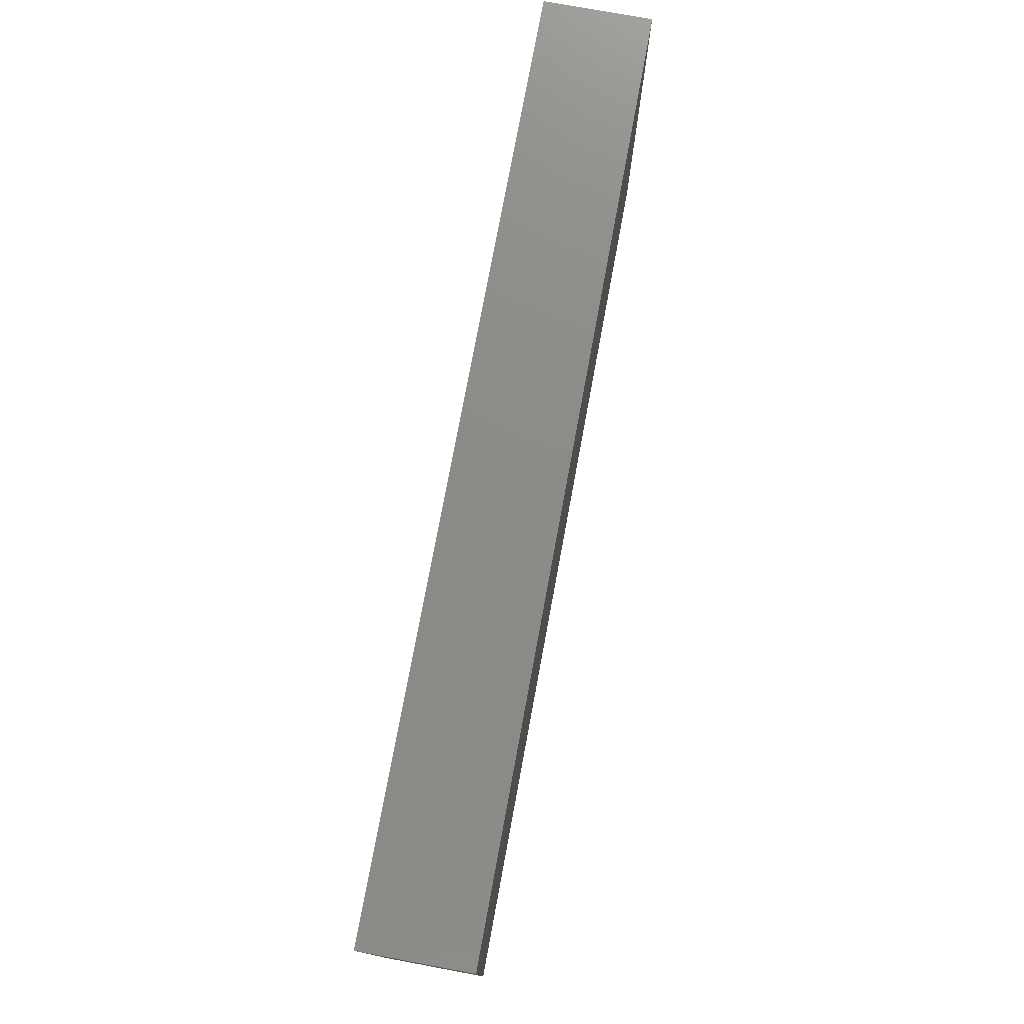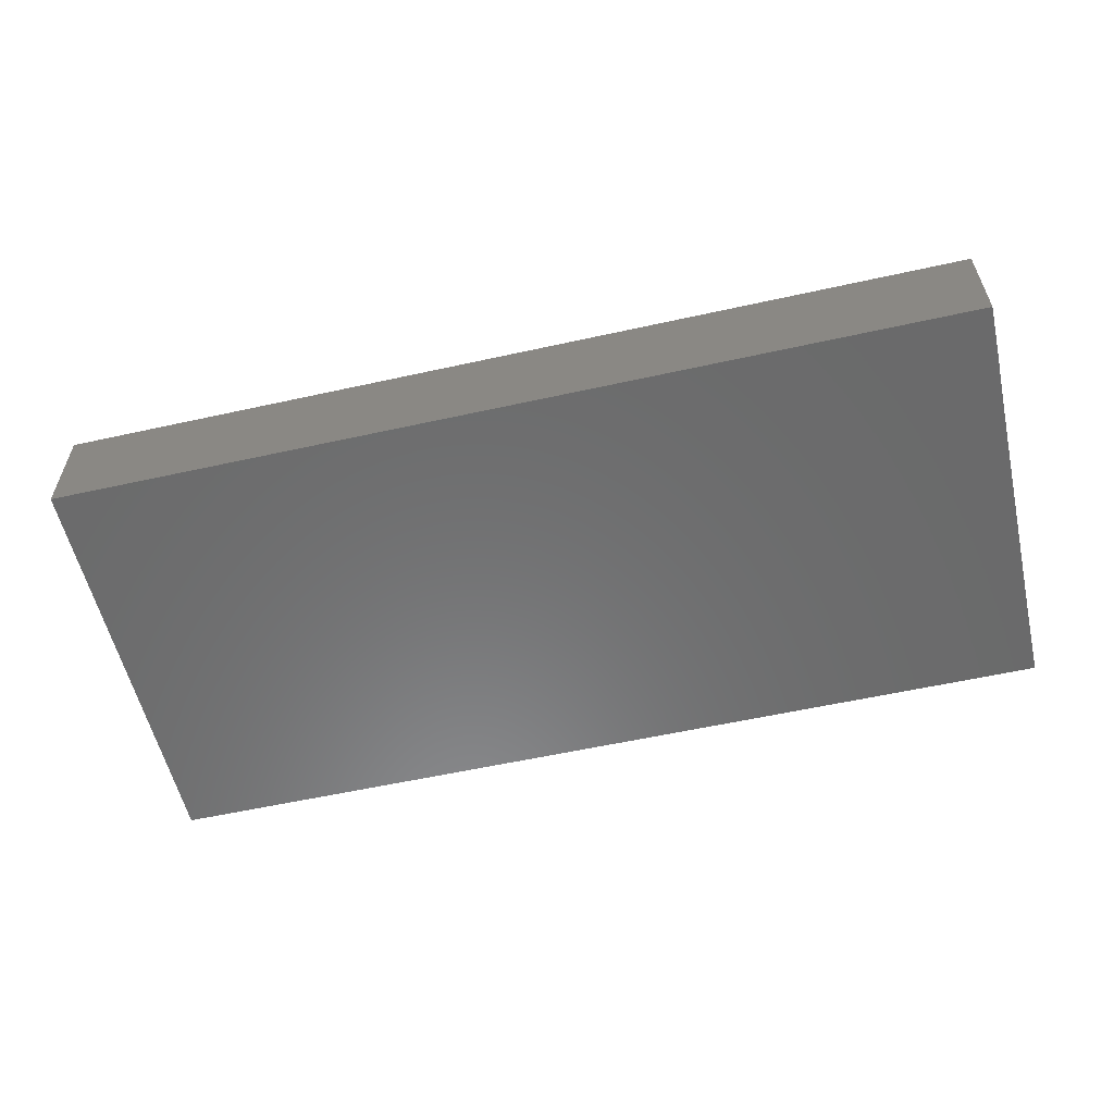
<metadata>
{"format":"stl","ext":"stl","renderer":"f3d","projection":"perspective","resolution":1024,"background":"white","views":[{"elev":76.1,"azim":100.5,"up":"+Y"},{"elev":-57.1,"azim":-167.0,"up":"+Z"}]}
</metadata>
<code>
# stl→obj: 336 verts, 668 faces
v -0.07616 0.04323 -0.01102
v -0.08554 0.04323 -0.01102
v -0.07726 0.04323 -0.001061
v 0.01717 0.01885 -0.01102
v 0.01018 0.01118 -0.01102
v 0.003203 0.01885 -0.01102
v 0.06283 0.04323 -0.01102
v 0.06937 0.02713 -0.01102
v 0.05396 0.02859 -0.01102
v -0.08531 -0.04323 -0.01102
v -0.07633 -0.04323 -0.01102
v -0.07427 -0.04323 -0.002349
v 0.04887 0.04323 -0.01102
v 0.04189 0.04323 0.001935
v 0.04887 0.04323 0.01102
v -0.06283 0.023 0.01102
v -0.06989 0.01539 0.01102
v -0.05585 0.01533 0.01102
v -0.05265 -0.01181 -0.01102
v -0.05672 -0.0009462 -0.01102
v -0.03868 -0.002074 -0.01102
v -0.07302 -0.01885 0.01102
v -0.08377 -0.01533 0.01102
v -0.08377 -0.02859 0.01102
v -0.0942 0.02264 -0.01102
v -0.0855 0.01326 -0.01102
v -0.0942 0.01308 -0.01102
v 0.09429 -0.01912 -0.003533
v 0.09429 -0.01135 -0.01102
v 0.09429 -0.01145 0.001808
v 0.07679 -0.01885 0.01102
v 0.0852 -0.01231 0.01102
v 0.07555 -0.007835 0.01102
v 0.02604 0.02859 -0.01102
v 0.02094 0.04323 -0.01102
v 0.03498 0.04323 -0.01102
v -0.06666 -0.01174 -0.01102
v -0.07359 -0.01948 -0.01102
v -0.0851 -0.003803 -0.01102
v -0.01585 0.02859 -0.01102
v -0.008963 0.01926 -0.01102
v -0.01647 0.01352 -0.01102
v 0.01343 0.03006 -0.01102
v 0.02472 0.02715 0.01102
v 0.01689 0.01968 0.01102
v 0.03679 0.01741 0.01102
v -0.06624 -0.002564 -0.01102
v -0.06828 0.007857 -0.01102
v 0.08669 0.03399 -0.01102
v 0.07302 0.04323 -0.01102
v 0.08365 0.04323 -0.01102
v -0.08057 -0.02715 -0.01102
v -0.0942 -0.02715 -0.01102
v 0.05828 0.02123 -0.01102
v 0.07394 0.01802 -0.01102
v 0.04 0.02859 -0.01102
v -0.07768 0.0231 -0.01102
v -0.08057 0.003518 -0.01102
v -0.07708 0.01318 -0.01102
v -0.003778 0.01118 -0.01102
v 0.08605 0.03426 0.01102
v 0.09429 0.02715 0.01102
v 0.09429 0.04323 0.01102
v 0.08529 -0.04323 0.002853
v 0.09429 -0.04323 0
v 0.09429 -0.04323 0.01102
v 0.07203 -0.04323 0.01102
v 0.07577 -0.04323 0.003461
v 0.08331 -0.04323 0.01102
v 0.08377 0.01948 0.01102
v 0.07679 0.007666 0.01102
v 0.09429 0.006937 0.01102
v 0.07639 -0.04323 -0.004894
v 0.009773 0.0103 0.01102
v 0.02094 0.007666 0.01102
v 0.06145 0.01674 0.01102
v 0.07229 0.01814 0.01102
v 0.06283 0.02715 0.01102
v -0.09429 -0.01155 0.0025
v -0.09424 -0.002074 -0.003743
v -0.0942 -0.01181 -0.01102
v 0.08554 -0.04323 -0.01102
v -0.04887 0.023 0.01102
v -0.03491 0.023 0.01102
v -0.04199 0.03441 0.01102
v 0.007536 0.03387 0.01102
v -0.09429 -0.0003602 0.01102
v -0.09429 0.008934 0.0008363
v 0.08455 0.00443 -0.01102
v 0.08108 -0.00358 -0.01102
v -0.03868 0.007666 -0.01102
v -0.04872 0.008851 -0.01102
v -0.01396 -0.01533 0.01102
v 0.006636 -0.01241 0.01102
v -0.006981 -0.003518 0.01102
v -0.01179 0.003181 -0.01102
v -0.01844 -0.002387 -0.01102
v -0.0258 0.006103 -0.01102
v 0.06528 0.0114 -0.01102
v 0.006981 0.04323 -0.01102
v -0.001889 0.02859 -0.01102
v 0.09429 0.04323 -0.01102
v 0.09429 0.01952 -0.01102
v -0.08554 0.04323 0.01102
v -0.07679 0.04323 0.01102
v -0.09429 0.04323 0
v 0.04818 -0.04323 -0.01102
v 0.03127 -0.04323 -0.01102
v 0.03777 -0.03312 -0.01102
v -0.07185 -0.0272 0.01102
v -0.06283 -0.03418 0.01102
v -0.06283 -0.023 0.01102
v 0.09429 0.04323 0
v 0.06438 0.04323 -0.00491
v 0.07679 0.04323 0.01102
v -0.066 0.02117 -0.01102
v -0.0568 0.02922 -0.01102
v -0.05401 0.02006 -0.01102
v -0.06283 0.04323 -0.01102
v -0.0696 0.03046 -0.01102
v 0.004373 -0.03355 -0.01102
v 0.01362 -0.03312 -0.01102
v 0.006295 -0.04323 -0.01102
v 0.05585 0.04323 0.001935
v 0.02786 0.04323 0.002343
v 0.06283 0.04323 0.01102
v -0.04887 0.04323 -0.01102
v -0.05644 0.04323 0.001947
v 0.04345 0.03497 0.01102
v 0.05447 0.03455 0.01102
v -0.0325 0.03312 0.01102
v -0.054 0.03442 0.01102
v -0.04887 0.04323 0.01102
v 0.035 -0.007669 0.01102
v 0.02792 -0.01533 0.01102
v 0.04189 -0.01533 0.01102
v -0.02094 0.04323 -0.01102
v -0.02424 0.04323 0.0006678
v -0.01396 0.04323 0.001935
v 0.07708 -0.03665 0.01102
v 0.08554 -0.02859 0.01102
v -0.09429 0.03421 0.01102
v -0.08576 0.03029 0.01102
v -0.06275 0.00809 0.01102
v -0.07855 0.009073 0.01102
v -0.06981 0 0.01102
v 0.07943 0.02743 -0.01102
v -0.04151 0.04323 -0.0001377
v -0.01396 0.03312 0.01102
v -0.01903 0.04323 0.01102
v 0.006981 0.023 0.01102
v -0.001344 0.03358 0.01102
v -0.006981 0.04323 0.01102
v -0.06866 0.04323 0.0009537
v 0.08554 -0.0003646 0.01102
v 0.07616 0.02686 0.01102
v -0.07679 -0.007666 0.01102
v -0.09429 0.04323 0.01102
v -0.09429 0.03037 -0.002523
v -0.04878 -0.007606 0.01102
v -0.05585 -0.01533 0.01102
v -0.04887 -0.023 0.01102
v -0.02294 0.008548 0.01102
v -0.02182 0.000158 0.01102
v -0.01203 0.01056 0.01102
v -0.006953 0.02192 0.01102
v -3.884e-05 0.01463 0.01102
v 0.05549 -0.03202 0.01102
v 0.04189 -0.03066 0.01102
v 0.04887 -0.04323 0.01102
v -0.07948 -0.04323 0.01102
v -0.09429 -0.04323 0.01102
v -0.09429 -0.04323 0
v -0.09429 0.03183 -0.01102
v -0.02923 -0.04323 -0.01102
v -0.0243 -0.04323 0.001283
v -0.03297 -0.04323 0.002696
v 0.02182 -0.02117 -0.01102
v 0.03186 -0.02455 -0.01102
v -0.05197 -0.04323 -7.12e-05
v -0.03937 -0.04323 0.01102
v -0.05905 -0.04323 0.01102
v -0.0597 -0.04322 -0.01102
v -0.04955 -0.04323 -0.01102
v -0.02541 -0.04323 0.01102
v 0.02026 -0.04323 -0.01102
v -0.003778 -0.03066 -0.01102
v -0.01359 -0.04323 -0.01102
v -0.01619 -0.04323 0.01102
v 0.06981 0 0.01102
v -0.03937 -0.04323 -0.01102
v -0.04457 -0.03567 -0.01102
v -0.03868 -0.02715 -0.01102
v -0.03811 -0.0121 -0.01102
v -0.03089 -0.01986 -0.01102
v -0.04287 -0.01959 -0.01102
v 0.031 0.01923 -0.01102
v 0.03811 0.01118 -0.01102
v 0.02415 0.01118 -0.01102
v 0.003203 -0.007666 -0.01102
v 0.05466 0.0121 -0.01102
v 0.08539 0.02037 -0.01102
v -0.02606 -0.01008 -0.01102
v -0.01774 -0.01741 -0.01102
v 0.03113 0.003518 -0.01102
v 0.02969 -0.01225 -0.01102
v 0.01712 -0.008743 -0.01102
v 0.07302 -0.02715 -0.01102
v 0.0852 -0.01096 -0.01102
v -0.04381 0.02793 -0.01102
v -0.03868 0.01885 -0.01102
v -0.03491 0.04323 -0.01102
v -0.03058 0.02785 -0.01102
v 0.07302 0.003518 -0.01102
v -0.09429 -0.03505 0.001767
v -0.09429 -0.04323 -0.01102
v 0.09429 -0.04323 -0.01102
v 0.09429 -0.03519 -0.01102
v 0.09429 0.03567 -0.004748
v 0.05259 -0.01751 -0.01102
v 0.05967 -0.01144 -0.01102
v -0.01144 -0.04323 0.002579
v 0.07164 -0.04323 -0.01102
v 0.01396 0.04323 0.001935
v 0.02094 0.04323 0.01102
v -0.001784 0.04323 0.00107
v -0.006981 0.04323 -0.01102
v -0.01047 -0.008671 -0.01102
v -0.004605 -0.01759 -0.01102
v -0.01777 -0.0302 -0.01102
v -0.0317 0.01326 -0.01102
v -0.02472 0.01885 -0.01102
v 0.09429 0.004388 -0.01102
v 0.09429 0.002517 -0.0006606
v -0.09424 0.02088 -0.001935
v -0.09429 -0.02221 0.01102
v -0.09429 -0.01898 -0.001672
v -0.06096 -0.02005 -0.01102
v -0.05265 -0.02715 -0.01102
v -0.0598 0.01373 -0.01102
v 0.09429 -0.007828 0.01102
v -0.08554 0.02106 0.01102
v -0.09429 0.01912 0.01102
v -0.07688 0.02301 0.01102
v -0.0497 -0.0337 0.01102
v -0.04052 -0.02713 0.01102
v -0.03491 -0.03418 0.01102
v 0.04509 0.003518 -0.01102
v 0.05207 -0.004148 -0.01102
v 0.03811 -0.004148 -0.01102
v 0.09429 -0.02873 -0.003533
v -0.07282 -0.03391 -0.01102
v -0.06511 -0.0289 -0.01102
v -0.03151 -0.03183 -0.01102
v -0.03113 -0.003518 0.01102
v -0.04189 0 0.01102
v -0.02792 -0.01326 0.01102
v 0.09429 0.03284 0.004138
v 0.09429 0.01934 0.002976
v 0.09429 0.02688 -0.003533
v 0.08572 -0.02678 -0.01102
v 0.04887 0 0.01102
v 0.03491 0.007666 0.01102
v 0.02792 0 0.01102
v 0.03491 -0.023 0.01102
v 0.03491 -0.04323 0.01102
v 0.02028 -0.008221 0.01102
v 0.003116 -0.04323 0.0002285
v -0.006981 -0.04323 0.01102
v -0.002363 -0.04323 -0.0067
v 0.003203 0.003518 -0.01102
v 0.01697 0.003667 -0.01102
v 0.04409 -0.02433 -0.01102
v 0.04509 -0.01181 -0.01102
v 0.064 0.007855 0.01102
v -0.06283 -0.007666 0.01102
v -0.05585 0 0.01102
v 0.05585 -0.01533 0.01102
v 0.04887 -0.023 0.01102
v -0.03491 -0.01885 0.01102
v 0.03008 -0.03262 0.01102
v 0.01923 -0.04323 0.01102
v -0.09429 0.04323 -0.01102
v 0.06283 -0.04323 0.01102
v -0.09429 -0.03348 0.01102
v 0.01396 -0.03066 0.01102
v 0.006214 -0.02237 0.01102
v 6.939e-18 -0.03066 0.01102
v -0.02179 -0.02011 0.01102
v 0.06951 0.03284 0.01102
v -0.08631 -0.0198 -0.01102
v -0.09429 -0.01154 0.01102
v -0.07651 -0.03481 0.01102
v 0.05014 0.02321 0.01102
v 0.03745 0.02713 0.01102
v 0.06758 -0.04323 -0.002286
v -0.02035 0.02179 0.01102
v -0.02094 -0.03418 0.01102
v 0.0343 0.04323 0.01102
v 0.006981 0.04323 0.01102
v -0.08377 0 0.01102
v 0.09429 -0.01885 0.01102
v 0.04509 0.01885 -0.01102
v -0.006981 -0.023 0.01102
v -0.0942 0.003518 -0.01102
v -0.04189 0.01533 0.01102
v -0.03009 0.04323 0.01102
v -0.08787 0.01121 0.01102
v -0.0657 -0.04323 0.0008458
v -0.02792 0.01533 0.01102
v 0.08275 -0.0349 -0.01102
v -0.04189 -0.01326 0.01102
v 0.03811 -0.01741 -0.01102
v -0.03491 0.007666 0.01102
v -0.04834 0.006442 0.01102
v -0.0141 -0.02851 0.01102
v 0.001893 0.003383 0.01102
v -0.06261 0.04323 0.01102
v 0.09429 -0.03452 0.01102
v -0.06981 0.03066 0.01102
v 0.05837 -0.04323 -0.01102
v 0.05837 -0.04323 0.002579
v 0.0444 -0.04323 0.002579
v 0.05875 -0.02748 -0.01102
v -0.09429 0.02616 0.004913
v -0.09429 -0.0264 0.00283
v -0.02792 -0.02652 0.01102
v 0.006718 -0.04323 0.01102
v 0.02094 -0.023 0.01102
v 0.06283 -0.023 0.01102
v 0.06358 -0.008618 0.01102
v 0.05912 0.003091 -0.01102
v 0.02535 -0.04323 -0.00422
v 0.03044 -0.04323 0.002579
v 0.01203 -0.04323 -0.004925
v 0.01648 -0.04323 0.002579
f 1 2 3
f 4 5 6
f 7 8 9
f 10 11 12
f 13 14 15
f 16 17 18
f 19 20 21
f 22 23 24
f 25 26 27
f 28 29 30
f 31 32 33
f 34 35 36
f 37 38 39
f 40 41 42
f 4 6 43
f 44 45 46
f 47 48 20
f 49 50 51
f 52 10 53
f 54 8 55
f 56 34 36
f 25 57 26
f 58 26 59
f 60 6 5
f 61 62 63
f 64 65 66
f 67 68 69
f 70 71 72
f 73 64 68
f 74 75 45
f 76 77 78
f 79 80 81
f 73 82 64
f 83 84 85
f 45 44 86
f 87 88 80
f 89 29 90
f 91 21 92
f 93 94 95
f 96 97 98
f 47 37 39
f 55 99 54
f 100 43 101
f 102 103 49
f 104 105 106
f 107 108 109
f 110 111 112
f 113 114 115
f 116 117 118
f 119 117 120
f 121 122 123
f 15 124 13
f 35 125 36
f 114 124 126
f 43 35 34
f 127 119 128
f 15 129 130
f 35 43 100
f 84 131 85
f 132 85 133
f 134 135 136
f 137 138 139
f 31 140 141
f 104 142 143
f 144 145 146
f 147 8 50
f 148 127 128
f 131 149 150
f 151 86 152
f 149 152 153
f 119 154 128
f 155 72 71
f 156 77 70
f 157 23 22
f 147 50 49
f 142 158 159
f 160 161 162
f 163 164 165
f 166 165 167
f 168 169 170
f 171 172 173
f 12 171 173
f 77 71 70
f 1 174 2
f 175 176 177
f 122 178 179
f 108 122 109
f 180 181 182
f 180 183 184
f 177 185 181
f 180 177 181
f 108 186 122
f 114 7 124
f 187 123 188
f 185 176 189
f 155 71 190
f 191 192 193
f 13 36 14
f 156 70 61
f 194 195 196
f 197 198 199
f 121 187 200
f 56 36 13
f 63 113 115
f 201 54 99
f 89 202 103
f 195 203 204
f 205 206 207
f 208 209 29
f 210 211 118
f 212 213 210
f 214 89 90
f 173 215 216
f 217 218 65
f 113 219 102
f 220 221 208
f 187 121 123
f 176 188 222
f 59 48 58
f 223 208 82
f 224 225 125
f 150 139 138
f 153 226 139
f 224 35 100
f 227 101 40
f 228 97 96
f 229 187 204
f 204 187 230
f 229 200 187
f 228 200 229
f 231 232 98
f 117 127 210
f 10 216 53
f 60 42 41
f 1 119 120
f 137 40 213
f 233 103 234
f 25 27 235
f 236 79 237
f 238 19 239
f 48 59 240
f 240 116 118
f 241 30 234
f 158 142 104
f 102 49 51
f 242 143 243
f 143 242 244
f 143 244 105
f 106 159 158
f 55 202 89
f 5 4 199
f 245 246 162
f 245 247 246
f 196 239 19
f 248 249 250
f 249 221 220
f 233 29 89
f 102 219 103
f 202 55 147
f 28 251 29
f 252 38 253
f 254 195 230
f 255 256 257
f 258 259 260
f 90 209 208
f 29 218 261
f 115 156 61
f 231 213 232
f 262 263 264
f 136 135 265
f 266 170 169
f 134 267 135
f 268 269 270
f 271 272 207
f 140 69 141
f 5 272 271
f 190 33 155
f 176 185 177
f 31 141 32
f 273 274 220
f 250 206 205
f 262 190 275
f 276 160 277
f 277 144 146
f 278 262 136
f 278 136 279
f 246 280 162
f 281 266 169
f 10 173 216
f 281 282 266
f 283 106 2
f 69 64 66
f 113 51 50
f 32 155 33
f 168 170 284
f 285 171 24
f 236 24 23
f 286 287 288
f 255 257 164
f 289 164 257
f 93 164 289
f 161 160 276
f 245 162 112
f 115 290 156
f 291 53 81
f 236 23 292
f 245 111 182
f 109 122 179
f 236 285 24
f 293 171 182
f 129 294 130
f 294 295 46
f 85 132 83
f 67 284 68
f 68 284 296
f 297 149 131
f 152 149 166
f 189 298 185
f 125 299 14
f 227 139 226
f 224 226 300
f 181 245 182
f 219 260 103
f 301 87 23
f 129 295 294
f 258 63 62
f 269 189 222
f 22 110 112
f 293 110 24
f 157 146 301
f 62 72 259
f 62 259 258
f 63 258 113
f 296 223 73
f 241 32 302
f 213 211 210
f 232 213 40
f 4 43 34
f 197 34 56
f 8 54 9
f 101 41 40
f 43 6 101
f 303 56 9
f 8 147 55
f 45 75 46
f 21 20 92
f 59 26 57
f 229 204 228
f 304 94 93
f 76 275 77
f 98 203 21
f 203 98 97
f 47 20 37
f 88 27 305
f 306 84 83
f 128 133 148
f 106 105 3
f 106 3 2
f 307 138 148
f 87 301 308
f 146 145 301
f 133 85 307
f 251 218 29
f 67 69 140
f 302 30 241
f 235 159 25
f 296 73 68
f 182 12 309
f 143 105 104
f 56 13 9
f 276 112 161
f 169 265 281
f 168 279 169
f 306 83 18
f 84 306 310
f 305 58 39
f 243 235 88
f 38 37 238
f 48 47 58
f 208 261 311
f 254 191 193
f 230 188 175
f 96 98 42
f 96 271 228
f 151 167 74
f 257 256 160
f 257 160 312
f 151 45 86
f 230 175 254
f 273 313 274
f 208 311 82
f 203 228 204
f 203 97 228
f 100 226 224
f 224 125 35
f 125 14 36
f 191 175 177
f 305 39 81
f 61 63 115
f 234 29 233
f 258 219 113
f 82 73 223
f 300 152 86
f 300 86 225
f 188 123 270
f 305 81 80
f 314 315 256
f 172 285 173
f 18 315 306
f 255 314 256
f 315 160 256
f 82 217 65
f 102 51 113
f 70 62 61
f 141 302 32
f 247 245 181
f 314 310 306
f 308 145 242
f 304 93 316
f 289 316 93
f 243 308 242
f 156 78 77
f 312 162 280
f 174 1 57
f 174 57 25
f 118 92 240
f 211 231 91
f 317 164 95
f 172 171 285
f 112 111 245
f 313 179 206
f 23 87 292
f 236 292 79
f 148 133 307
f 75 74 317
f 182 309 183
f 200 178 122
f 3 154 1
f 44 46 295
f 160 162 312
f 110 22 24
f 151 74 45
f 210 118 117
f 123 122 186
f 217 82 218
f 82 65 64
f 157 276 146
f 44 129 299
f 318 132 133
f 86 44 225
f 85 131 307
f 319 141 69
f 307 131 150
f 212 127 148
f 320 132 318
f 306 315 314
f 292 87 79
f 154 318 128
f 128 318 133
f 92 20 240
f 112 162 161
f 83 16 18
f 83 132 16
f 81 39 291
f 12 11 183
f 107 321 322
f 107 322 323
f 237 79 81
f 79 87 80
f 106 283 174
f 89 103 233
f 207 178 200
f 285 215 173
f 180 182 183
f 44 295 129
f 184 183 239
f 239 192 184
f 284 322 296
f 321 324 208
f 107 324 321
f 290 126 78
f 130 78 126
f 302 319 251
f 10 12 173
f 142 159 325
f 219 258 260
f 325 235 243
f 325 243 142
f 260 259 103
f 237 326 236
f 167 165 317
f 167 317 74
f 53 237 81
f 215 53 216
f 293 24 171
f 120 117 116
f 1 120 57
f 106 158 104
f 183 252 253
f 52 252 10
f 230 187 188
f 39 38 291
f 291 38 52
f 42 98 232
f 271 207 200
f 58 47 39
f 302 141 319
f 319 69 66
f 241 234 72
f 28 30 302
f 302 251 28
f 259 72 103
f 234 103 72
f 326 237 53
f 174 159 106
f 50 8 7
f 132 320 16
f 244 320 105
f 143 142 243
f 107 109 273
f 147 49 202
f 103 202 49
f 327 280 247
f 246 247 280
f 289 298 316
f 327 298 289
f 304 269 288
f 316 269 304
f 328 286 288
f 329 286 282
f 281 329 282
f 329 135 267
f 94 329 267
f 140 330 284
f 168 284 330
f 278 330 331
f 31 331 330
f 220 208 324
f 208 29 261
f 38 238 253
f 195 193 196
f 230 195 204
f 250 249 274
f 249 332 221
f 208 332 214
f 214 90 208
f 29 209 90
f 111 293 182
f 116 240 59
f 30 29 234
f 96 42 60
f 60 5 271
f 272 5 199
f 198 205 199
f 198 303 248
f 248 303 201
f 201 99 332
f 55 214 99
f 214 55 89
f 267 264 75
f 317 267 75
f 134 262 264
f 46 262 294
f 262 331 190
f 17 244 145
f 242 145 244
f 277 146 276
f 18 17 144
f 277 160 315
f 163 297 310
f 297 163 165
f 88 235 27
f 312 280 257
f 165 164 317
f 72 62 70
f 273 324 107
f 324 273 220
f 332 248 201
f 9 54 303
f 303 54 201
f 52 53 291
f 60 271 96
f 313 206 250
f 313 250 274
f 305 80 88
f 179 178 206
f 276 157 22
f 112 276 22
f 92 118 211
f 91 92 211
f 314 255 163
f 255 164 163
f 251 319 218
f 65 218 319
f 212 210 127
f 137 227 40
f 218 82 311
f 333 108 334
f 107 334 108
f 321 296 322
f 12 183 309
f 188 176 175
f 270 222 188
f 270 123 268
f 335 268 123
f 335 186 336
f 333 336 186
f 114 50 7
f 252 183 11
f 252 11 10
f 185 247 181
f 319 66 65
f 285 326 215
f 236 326 285
f 282 336 334
f 333 334 336
f 170 323 322
f 189 176 222
f 323 266 334
f 126 290 115
f 105 320 318
f 218 311 261
f 2 174 283
f 120 116 57
f 59 57 116
f 191 184 192
f 191 254 175
f 68 64 69
f 294 78 130
f 294 76 78
f 298 269 316
f 269 298 189
f 164 93 95
f 94 267 317
f 31 330 140
f 326 53 215
f 321 208 223
f 182 171 12
f 307 150 138
f 3 105 154
f 334 107 323
f 223 296 321
f 148 138 212
f 113 50 114
f 207 206 178
f 159 174 25
f 200 122 121
f 240 20 48
f 154 105 318
f 58 305 26
f 27 26 305
f 325 159 235
f 191 180 184
f 333 186 108
f 32 241 155
f 155 241 72
f 87 308 243
f 243 88 87
f 7 13 124
f 205 207 272
f 199 205 272
f 199 4 197
f 197 4 34
f 9 13 7
f 119 1 154
f 293 111 110
f 265 135 329
f 281 265 329
f 134 264 267
f 263 46 75
f 264 263 75
f 279 330 278
f 330 279 168
f 278 331 262
f 76 262 275
f 294 262 76
f 266 282 334
f 322 284 170
f 17 145 144
f 16 244 17
f 244 16 320
f 44 299 225
f 225 299 125
f 15 130 126
f 126 124 15
f 249 220 274
f 248 332 249
f 193 192 239
f 193 239 196
f 196 19 194
f 21 194 19
f 40 42 232
f 301 145 308
f 227 137 139
f 226 100 227
f 138 137 212
f 270 269 222
f 268 335 336
f 336 328 268
f 91 98 21
f 91 231 98
f 213 231 211
f 212 137 213
f 271 200 228
f 101 6 41
f 6 60 41
f 227 100 101
f 247 298 327
f 298 247 185
f 289 280 327
f 289 257 280
f 328 288 269
f 304 287 94
f 304 288 287
f 94 317 95
f 282 286 328
f 329 287 286
f 287 329 94
f 328 269 268
f 282 328 336
f 52 38 252
f 253 239 183
f 253 238 239
f 238 37 19
f 20 19 37
f 193 195 254
f 194 203 195
f 21 203 194
f 335 123 186
f 301 23 157
f 310 314 163
f 84 297 131
f 310 297 84
f 149 297 166
f 165 166 297
f 166 151 152
f 151 166 167
f 153 300 226
f 225 224 300
f 153 150 149
f 153 139 150
f 152 300 153
f 119 127 117
f 179 273 109
f 273 179 313
f 248 250 205
f 248 205 198
f 197 56 303
f 197 303 198
f 208 221 332
f 99 214 332
f 144 315 18
f 315 144 277
f 126 115 114
f 169 279 265
f 279 136 265
f 134 136 262
f 263 262 46
f 284 67 140
f 190 331 33
f 33 331 31
f 71 275 190
f 71 77 275
f 156 290 78
f 323 170 266
f 299 15 14
f 299 129 15
f 180 191 177

</code>
